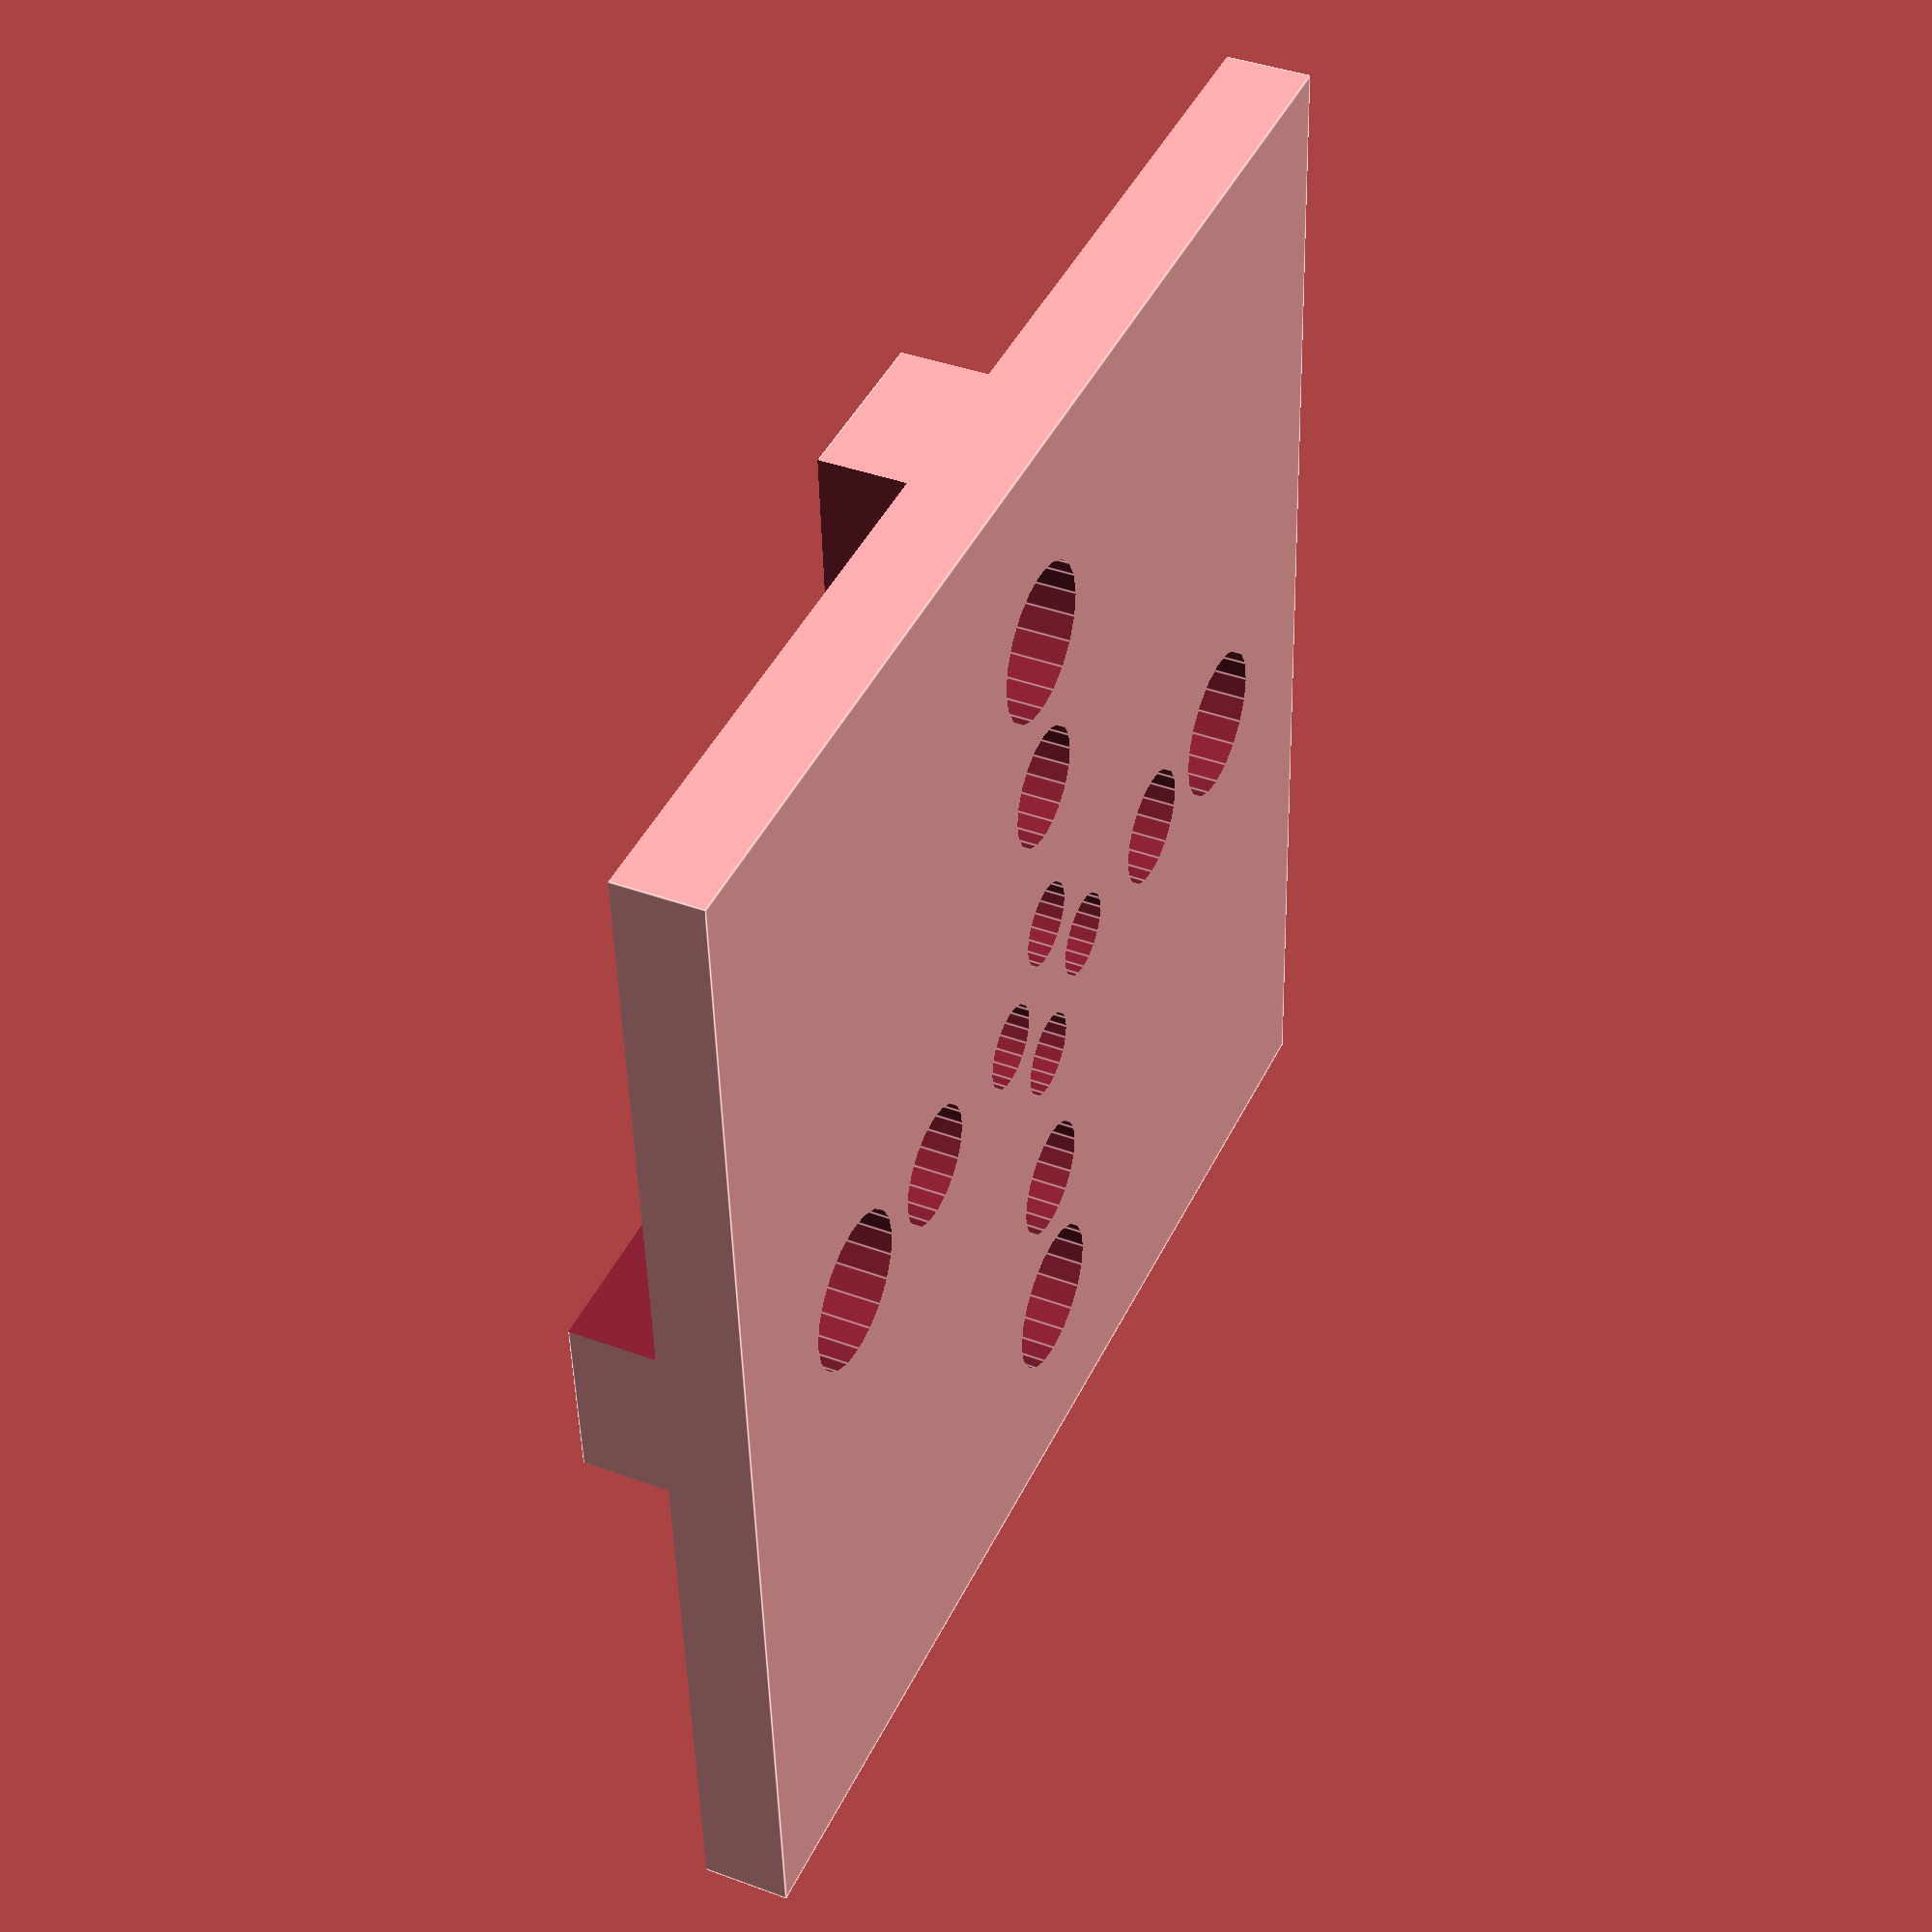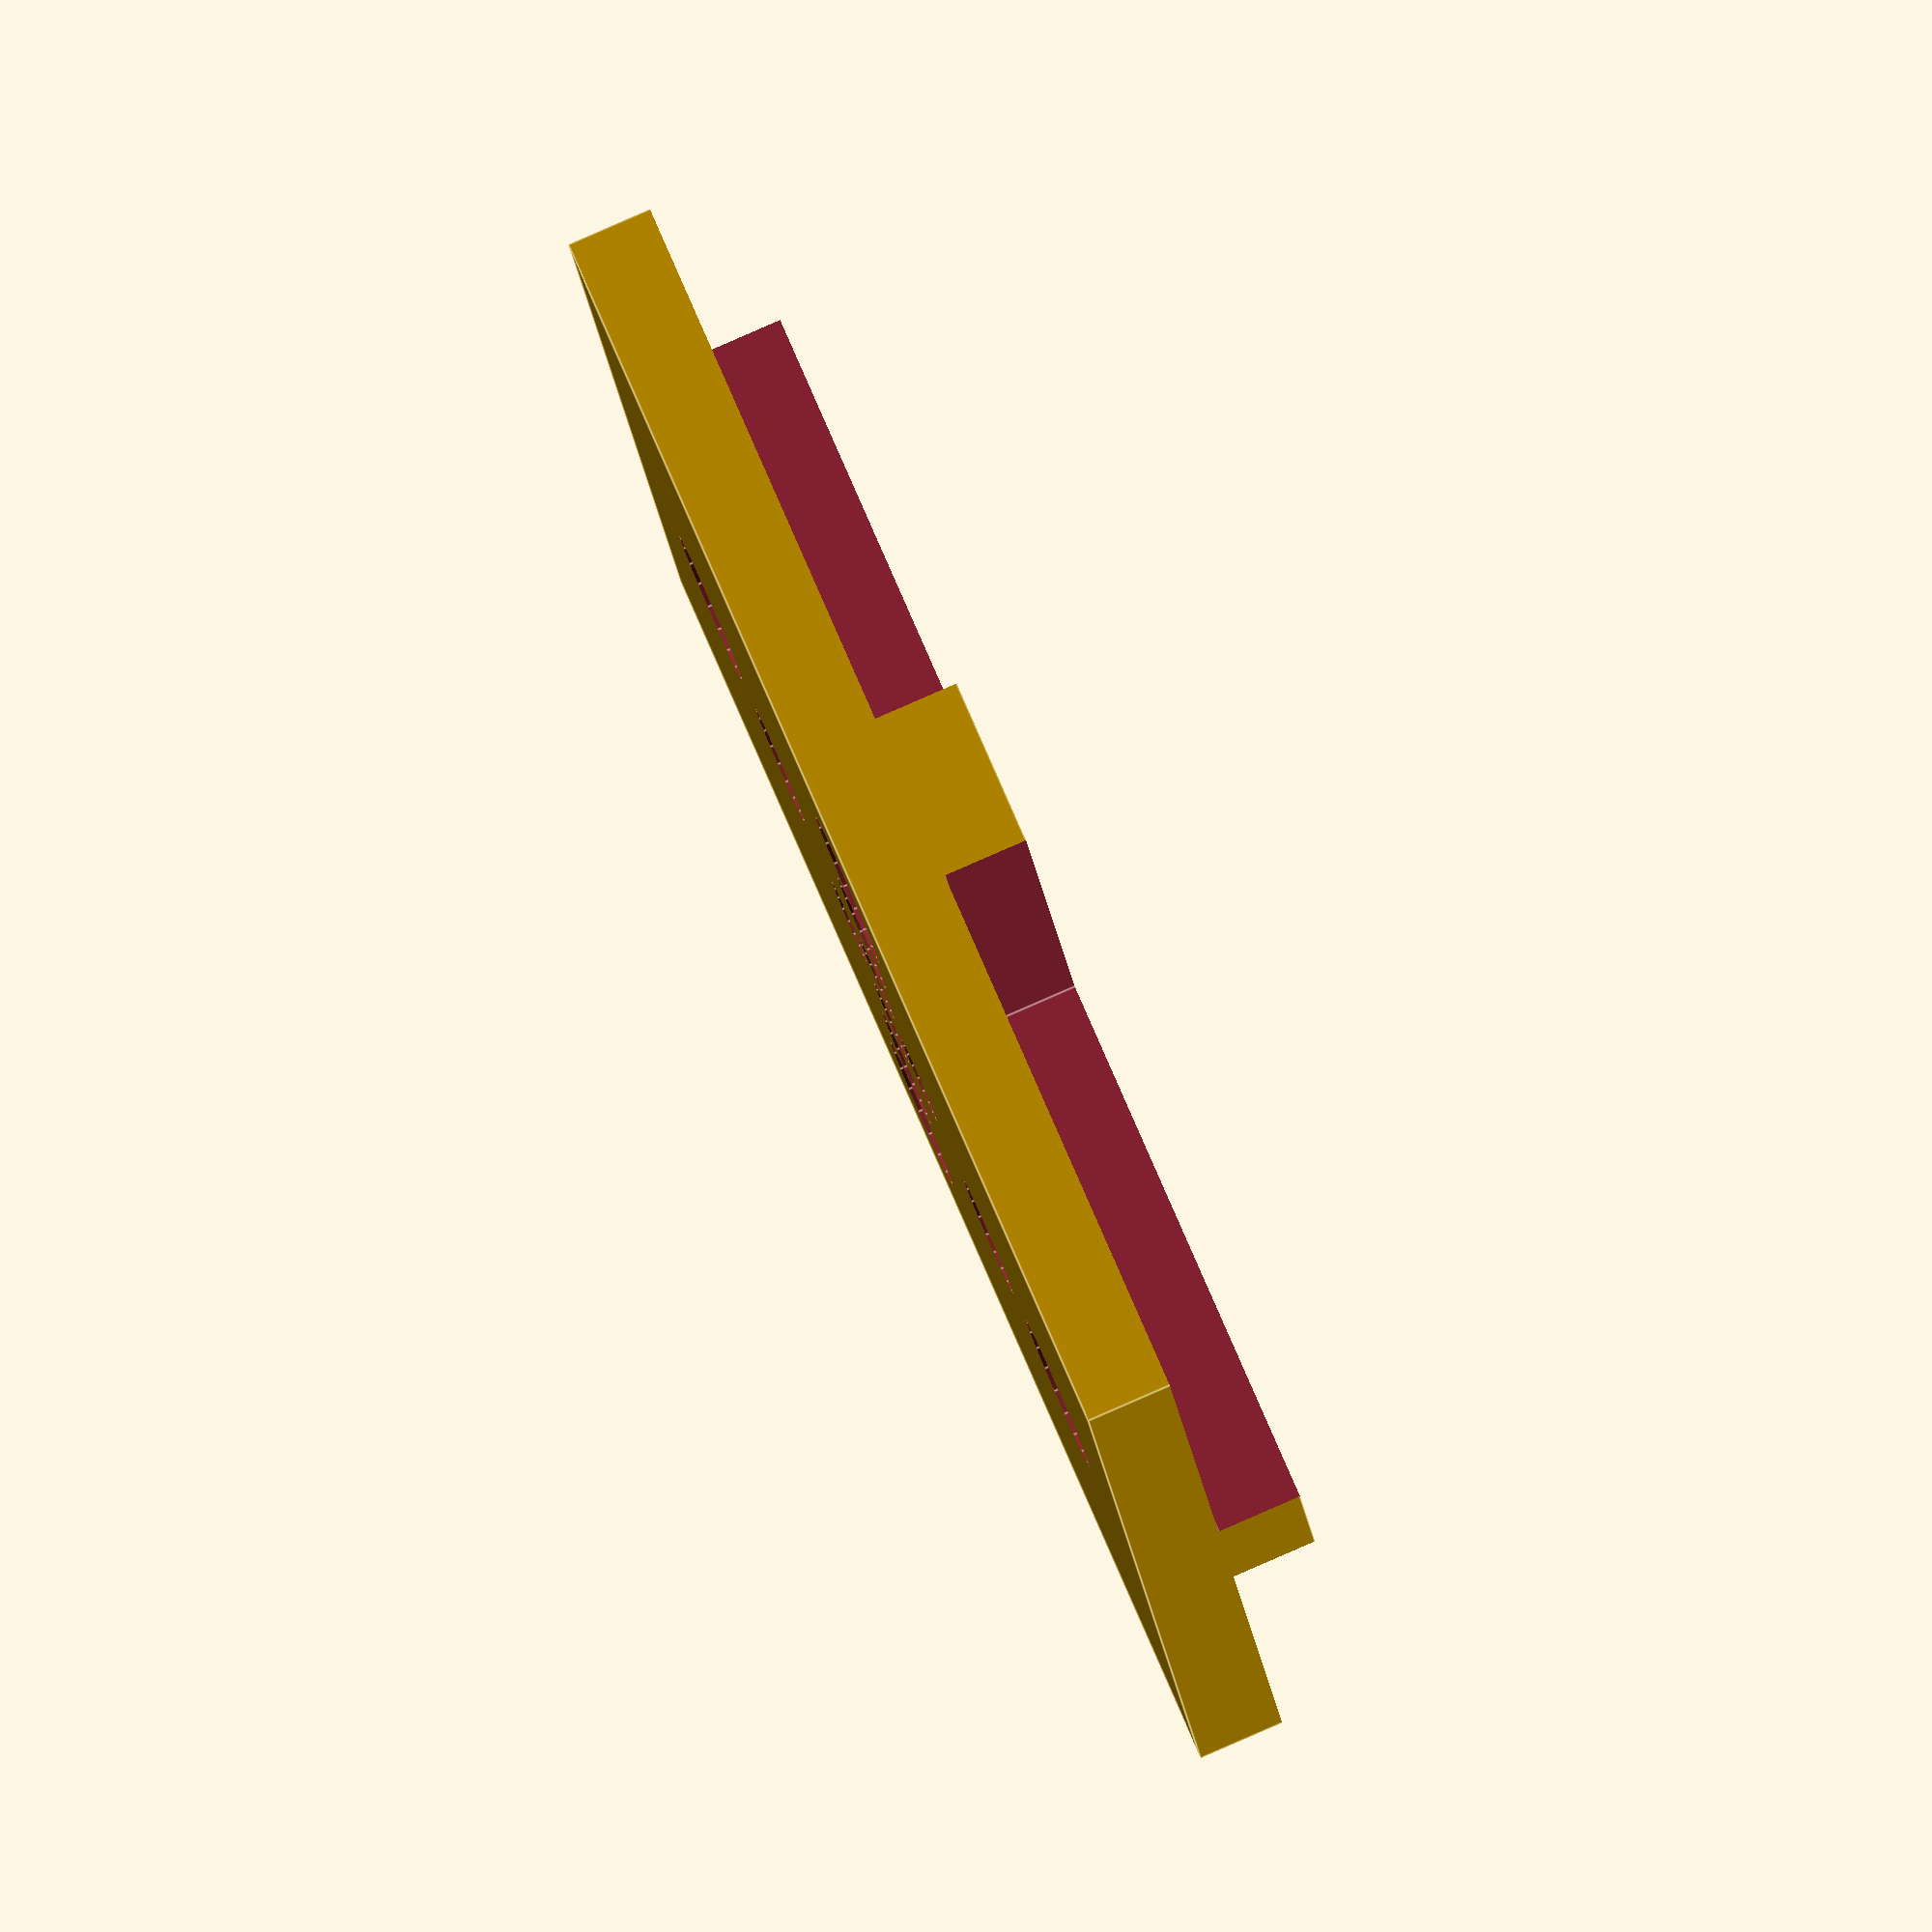
<openscad>
a = 0.5;
difference(){
cube([15,15,2], center = true);

for(i = [0: 90: 360]){
    rotate([0,0,i]){
 
        translate([1,1,0]){
            cube([7,7,2]);
        }
        
        for(i = [0:1:2]){
        translate([2*i+1,0,0]){
            cylinder(r = 0.2* i +a, h = 5, center = true, $fn = 20);
        }
        
       /** translate([2,0,0]){
            cylinder(r = 1, h = 5,center = true, $fn = 20);
        }**/
    }
    }
}
}
</openscad>
<views>
elev=320.0 azim=183.3 roll=114.5 proj=p view=edges
elev=93.5 azim=192.2 roll=293.5 proj=o view=edges
</views>
